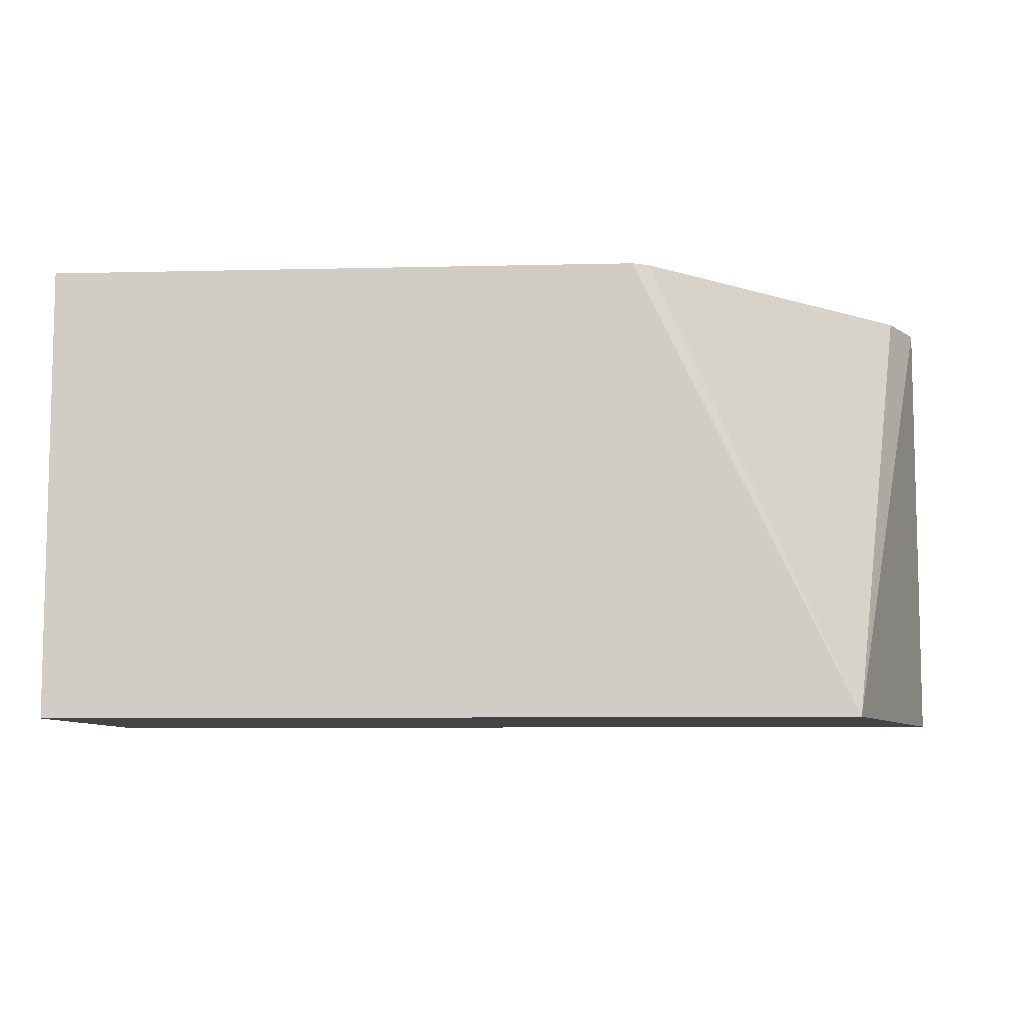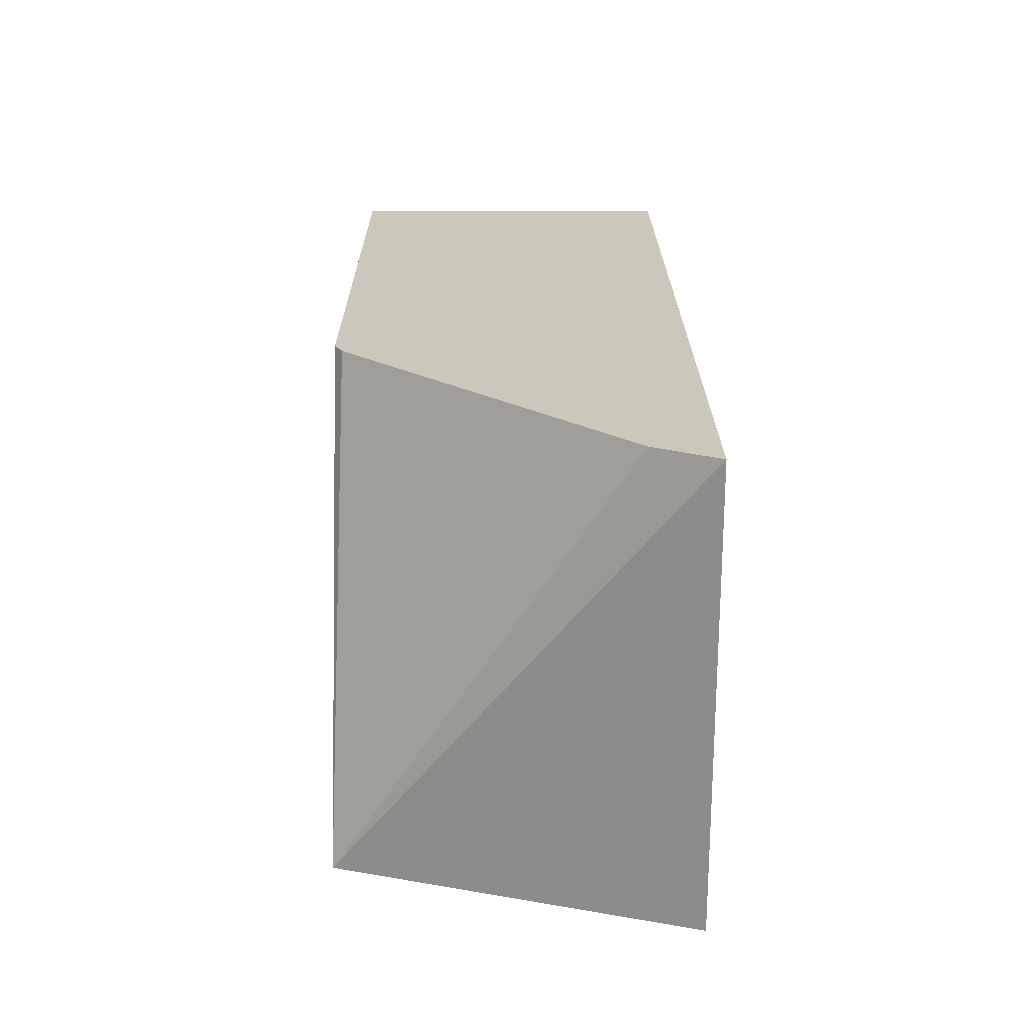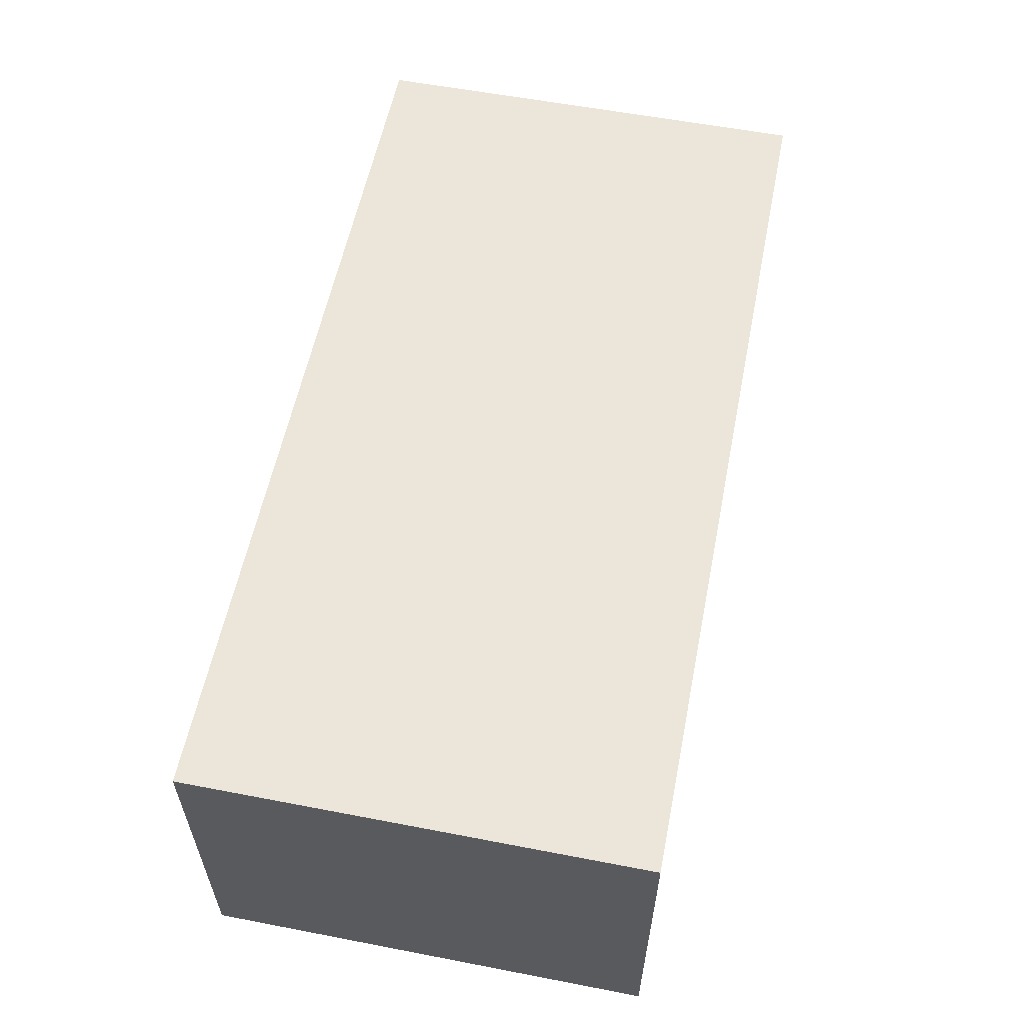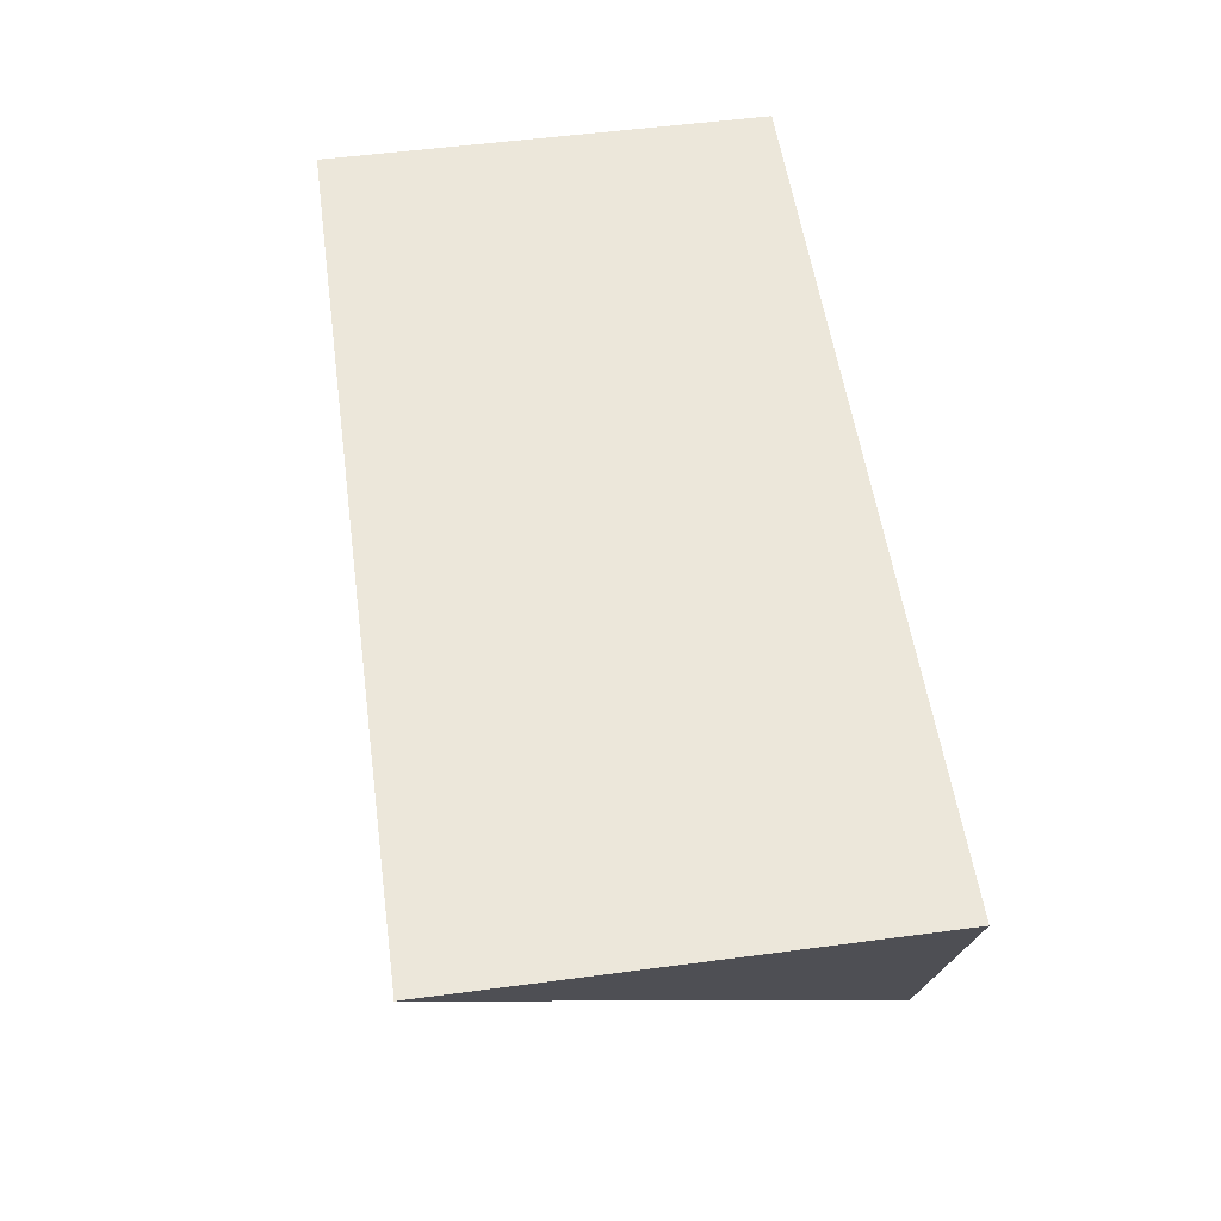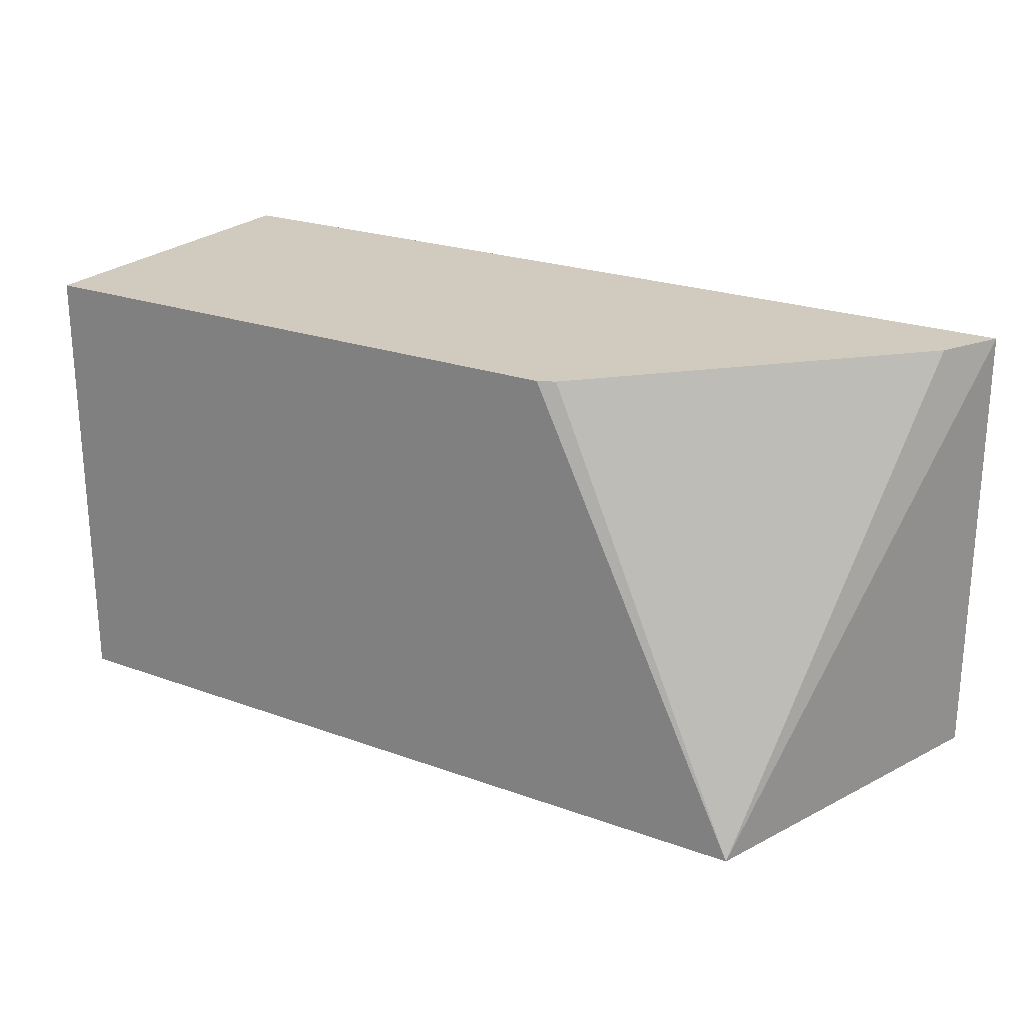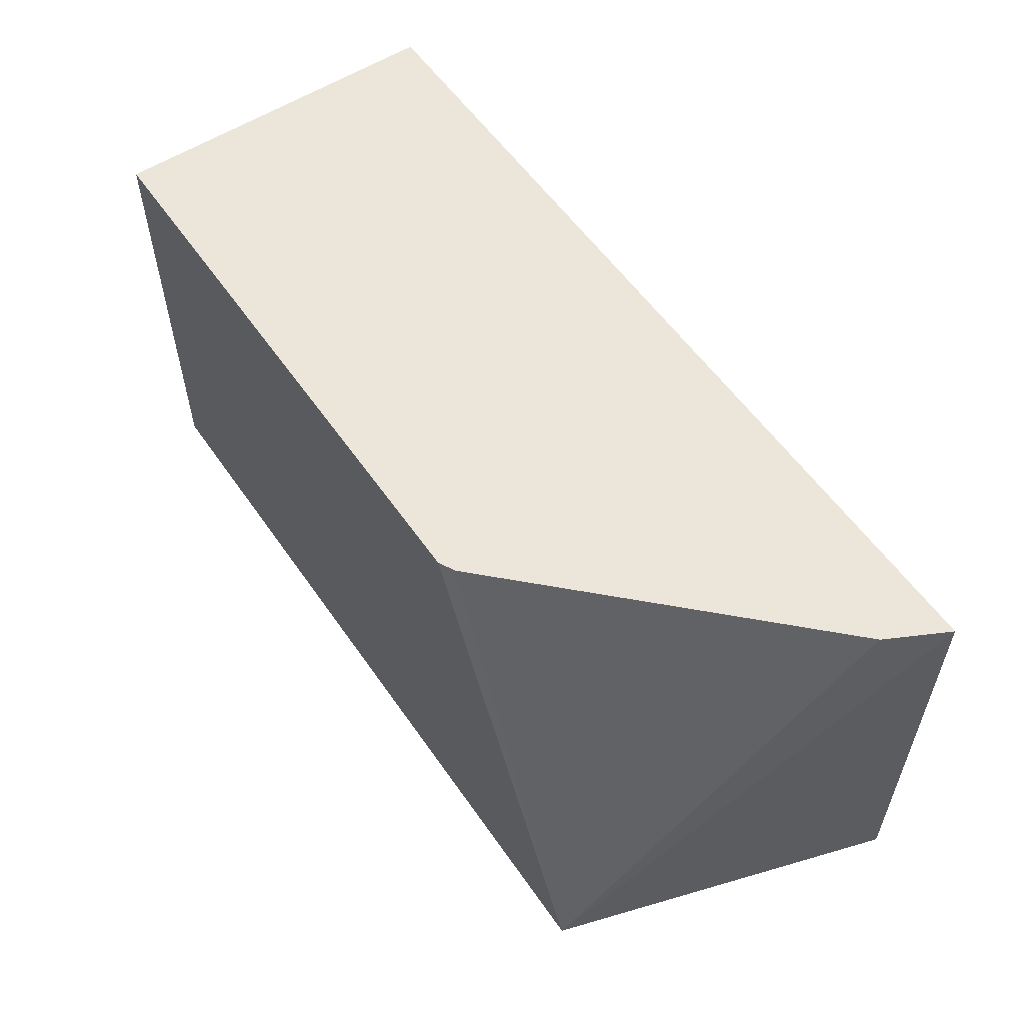
<metadata>
{"format":"obj","ext":"obj","renderer":"f3d","projection":"perspective","resolution":1024,"background":"white","views":[{"elev":-8.0,"azim":-176.2,"up":"+Y"},{"elev":21.6,"azim":-90.3,"up":"+Y"},{"elev":57.5,"azim":101.3,"up":"+Z"},{"elev":54.1,"azim":-98.0,"up":"+Z"},{"elev":23.4,"azim":-148.5,"up":"+Y"},{"elev":56.3,"azim":-124.2,"up":"+Y"}]}
</metadata>
<code>
v -0.6253 0.1204 -0.0805
v -0.6252 0.2693 -0.0805
v -0.5899 0.1204 -0.1942
v -0.325 0.1204 -0.0805
v -0.6148 0.2693 -0.1008
v -0.325 0.2693 -0.0805
v -0.5846 0.2693 -0.131
v -0.5241 0.2693 -0.1915
v -0.5188 0.2693 -0.1942
v -0.325 0.1204 -0.1942
v -0.325 0.2693 -0.1942
f 2 7 5
f 4 11 6
f 4 10 11
f 3 11 10
f 3 9 11
f 3 8 9
f 3 7 8
f 2 8 7
f 3 5 7
f 2 11 9
f 2 6 11
f 2 5 3
f 1 6 2
f 1 4 6
f 1 10 4
f 1 3 10
f 1 2 3
f 2 9 8

</code>
